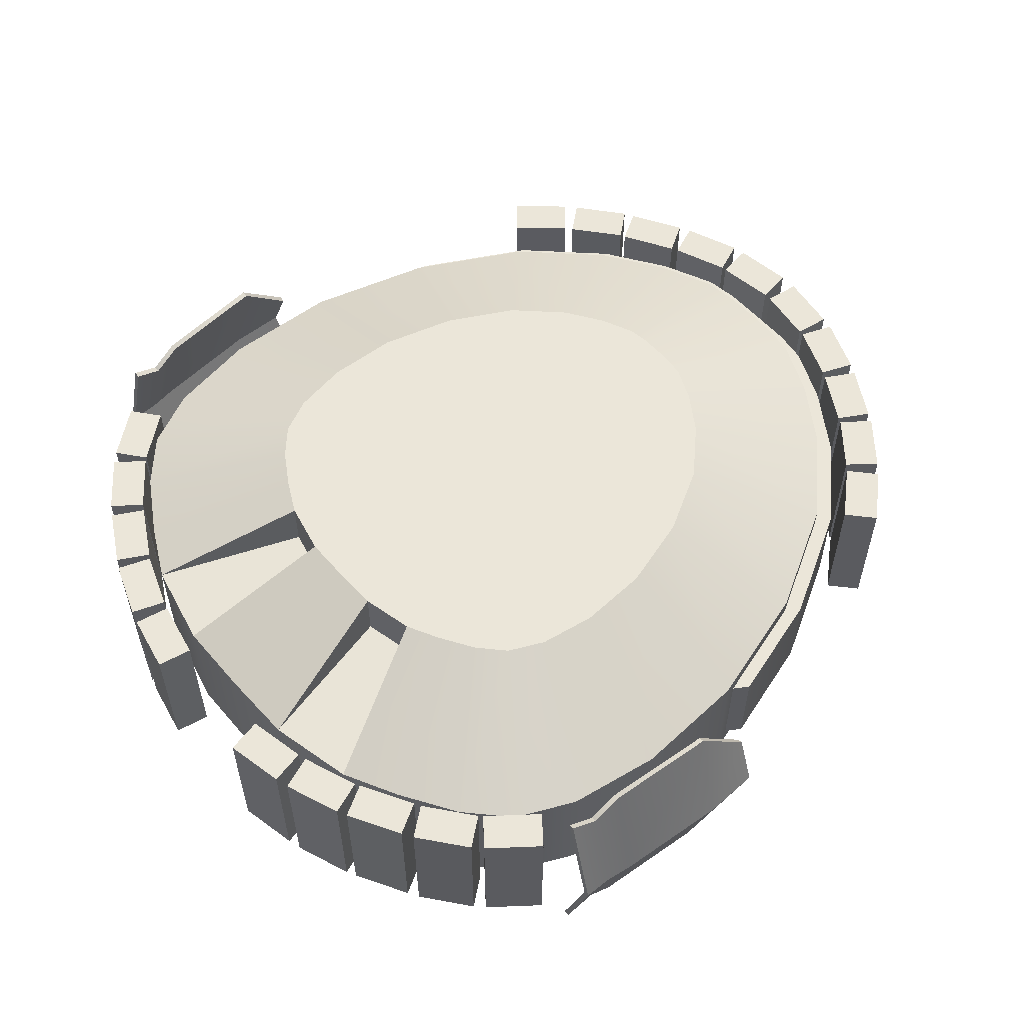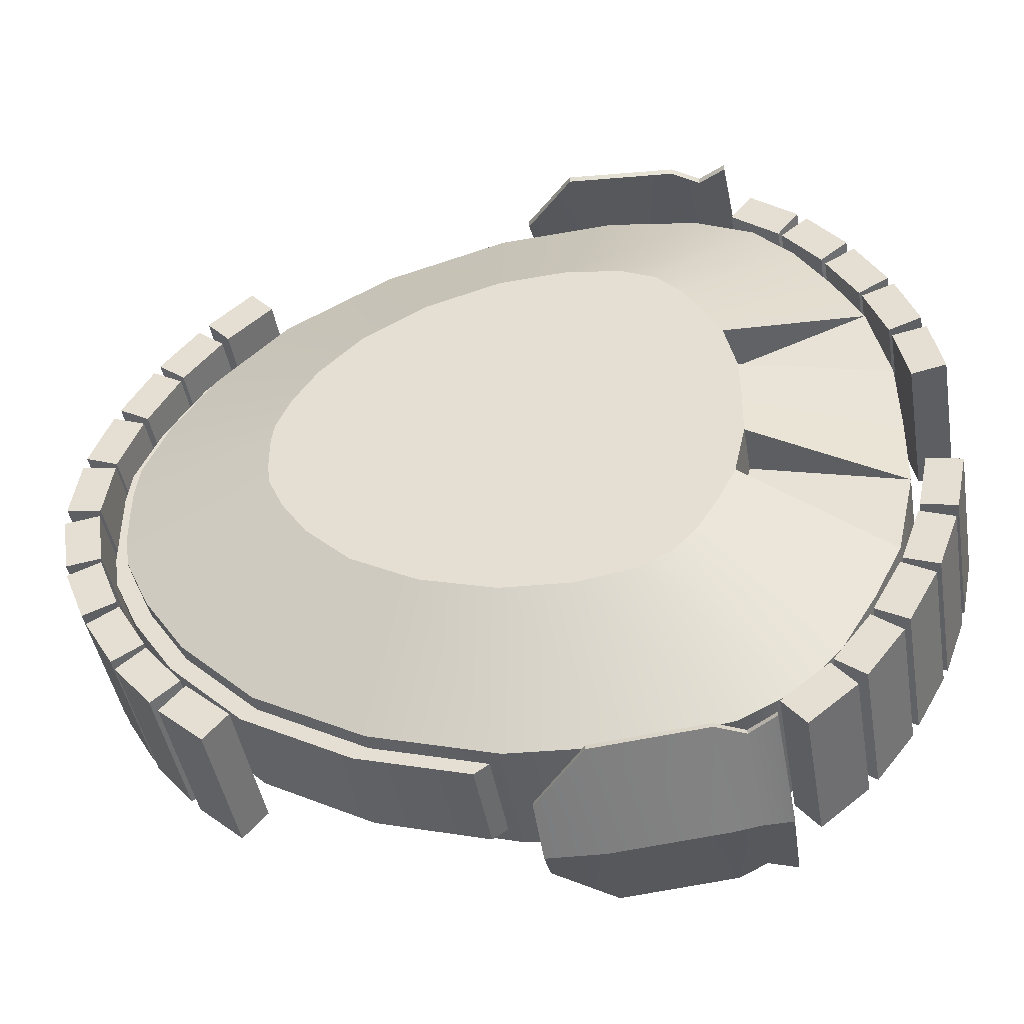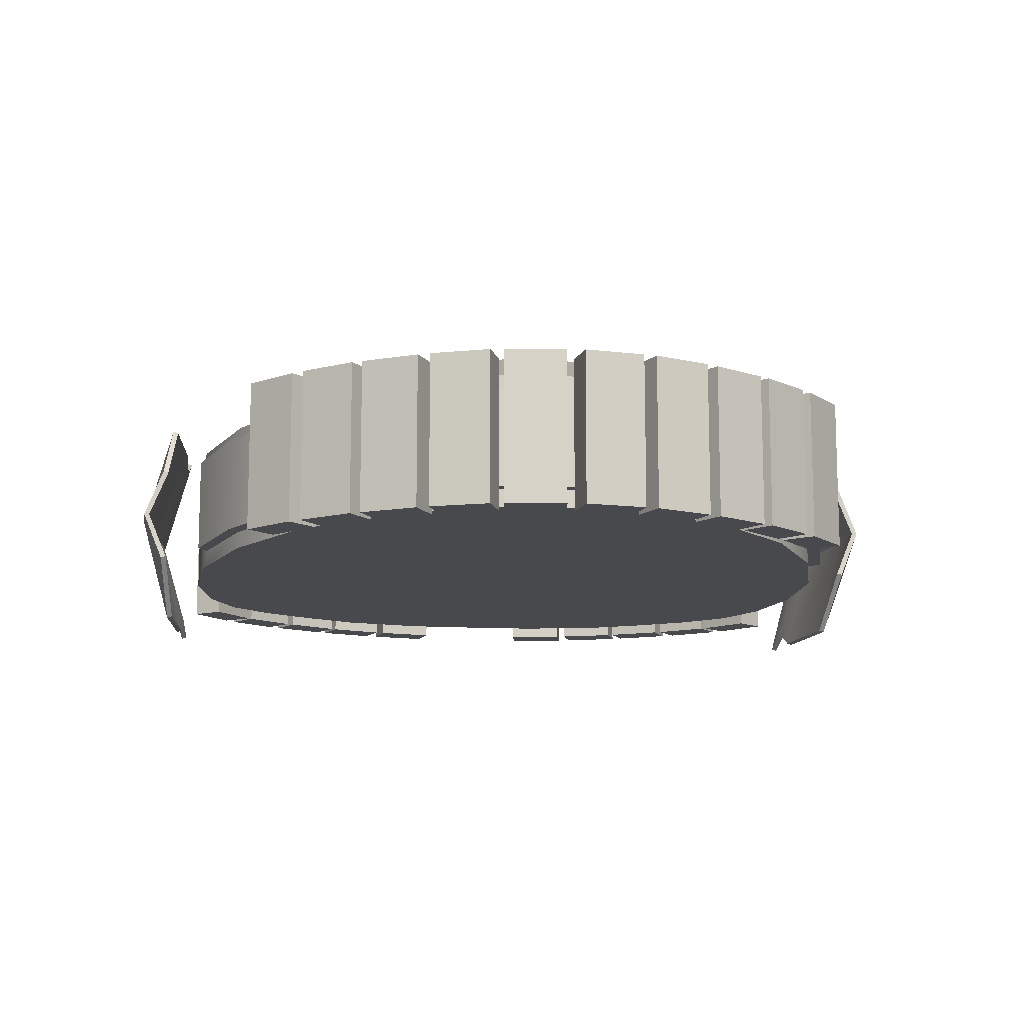
<metadata>
{"format":"obj","ext":"obj","renderer":"f3d","projection":"perspective","resolution":1024,"background":"white","views":[{"elev":56.5,"azim":-40.9,"up":"+Y"},{"elev":-44.1,"azim":-170.4,"up":"+Z"},{"elev":-12.0,"azim":82.0,"up":"+Y"}]}
</metadata>
<code>
o Plane.007
v -2.148 2.162 1.53
v -2.612 2.162 0.4253
v -2.502 2.162 0.9057
v -0.3384 2.064 1.957
v -1.593 2.162 1.927
v 1.713 2.064 0.1814
v 1.686 2.064 0.3696
v 1.547 2.064 0.6808
v 0.8983 2.064 1.435
v -2.619 2.162 -0
v -0.4535 2.512 -0
v -2.347 2.162 1.21
v -1.072 2.162 2.014
v -1.925 2.162 1.769
v 1.716 2.162 -0
v -1.613 2.512 0.7263
v 0.2862 2.064 1.773
v 1.313 2.064 1.032
v -0.4535 2.512 1.187
v -1.706 2.512 0.5434
v -2.148 1.415 1.53
v -2.612 1.415 0.4253
v -2.502 1.415 0.9057
v -0.3384 1.513 1.957
v -1.593 1.415 1.927
v 1.713 1.513 0.1814
v 1.686 1.513 0.3696
v 1.547 1.513 0.6808
v 0.8983 1.513 1.435
v -2.148 1.415 0
v -2.619 1.415 0
v -0.8482 2.512 1.209
v -1.161 2.512 1.156
v -2.347 1.415 1.21
v -2.502 1.415 0
v -1.072 1.415 2.014
v -0.4144 1.415 0
v -1.925 1.415 1.769
v -1.593 1.415 0
v 1.716 1.415 0
v -1.772 2.512 0.2552
v -1.493 2.512 0.9182
v -1.493 2.512 -0
v 1.547 1.415 0
v 1.686 1.415 0
v 0.2862 1.513 1.773
v 1.313 1.513 1.032
v 0.8983 1.415 0
v -1.706 2.512 -0
v -1.072 1.415 0
v -1.925 1.415 0
v -1.776 2.512 -0
v -2.347 1.415 0
v 0.2862 1.415 0
v 1.313 1.415 0
v -1.36 2.512 1.061
v -1.161 2.512 -0
v 0.8248 2.512 -0
v 0.8229 2.512 0.1088
v 0.8069 2.512 0.2217
v 0.7233 2.512 0.4085
v 0.7233 2.512 -0
v 0.8069 2.512 -0
v 0.3341 2.512 0.8608
v -0.03314 2.512 1.064
v 0.5829 2.512 0.6191
v 0.3341 2.512 -0
v -0.8482 2.512 -0
v -1.36 2.512 -0
v -1.613 2.512 -0
v -0.03314 2.512 -0
v 0.5829 2.512 -0
v -1.706 2.214 0.5434
v -1.772 2.214 0.2552
v -1.706 2.363 0.5434
v -1.772 2.363 0.2552
v 1.713 2.162 0.1814
v 1.714 2.064 -0
v 1.686 2.162 0.3696
v 1.547 2.162 0.6808
v 0.8983 2.162 1.435
v 0.2862 2.162 1.773
v -0.4144 2.162 1.979
v 1.313 2.162 1.032
v 1.713 1.415 0.1814
v 1.714 1.513 0
v 1.686 1.415 0.3696
v 1.547 1.415 0.6808
v 0.8983 1.415 1.435
v 0.2862 1.415 1.773
v -0.4144 1.415 1.979
v 1.313 1.415 1.032
v 1.797 2.064 0.2362
v 1.797 1.513 0.2362
v 1.77 2.064 0.4243
v 1.77 1.513 0.4243
v 1.631 2.064 0.7356
v 1.631 1.513 0.7356
v 0.982 2.064 1.489
v 0.982 1.513 1.489
v 1.798 2.064 -0
v 1.798 1.513 0
v 0.3699 2.064 1.828
v 0.3699 1.513 1.828
v 1.397 2.064 1.087
v 1.397 1.513 1.087
v -0.2547 2.064 2.011
v -0.2547 1.513 2.011
v -2.148 2.162 -1.53
v -2.612 2.162 -0.4253
v -2.502 2.162 -0.9057
v -0.3384 2.064 -1.957
v -1.593 2.162 -1.927
v 1.713 2.064 -0.1814
v 1.686 2.064 -0.3696
v 1.547 2.064 -0.6808
v 0.8983 2.064 -1.435
v -2.347 2.162 -1.21
v -1.072 2.162 -2.014
v -1.925 2.162 -1.769
v -1.613 2.512 -0.7263
v 0.2862 2.064 -1.773
v 1.313 2.064 -1.032
v -0.4535 2.512 -1.187
v -1.706 2.512 -0.5434
v -2.148 1.415 -1.53
v -2.612 1.415 -0.4253
v -2.502 1.415 -0.9057
v -0.3384 1.513 -1.957
v -1.593 1.415 -1.927
v 1.713 1.513 -0.1814
v 1.686 1.513 -0.3696
v 1.547 1.513 -0.6808
v 0.8983 1.513 -1.435
v -0.8482 2.512 -1.209
v -1.161 2.512 -1.156
v -2.347 1.415 -1.21
v -1.072 1.415 -2.014
v -1.925 1.415 -1.769
v -1.772 2.512 -0.2552
v -1.493 2.512 -0.9182
v 0.2862 1.513 -1.773
v 1.313 1.513 -1.032
v -1.36 2.512 -1.061
v 0.8229 2.512 -0.1088
v 0.8069 2.512 -0.2217
v 0.7233 2.512 -0.4085
v 0.3341 2.512 -0.8608
v -0.03314 2.512 -1.064
v 0.5829 2.512 -0.6191
v -1.706 2.214 -0.5434
v -1.772 2.214 -0.2552
v -1.706 2.363 -0.5434
v -1.772 2.363 -0.2552
v 1.713 2.162 -0.1814
v 1.686 2.162 -0.3696
v 1.547 2.162 -0.6808
v 0.8983 2.162 -1.435
v 0.2862 2.162 -1.773
v -0.4144 2.162 -1.979
v 1.313 2.162 -1.032
v 1.713 1.415 -0.1814
v 1.686 1.415 -0.3696
v 1.547 1.415 -0.6808
v 0.8983 1.415 -1.435
v 0.2862 1.415 -1.773
v -0.4144 1.415 -1.979
v 1.313 1.415 -1.032
v 1.797 2.064 -0.2362
v 1.797 1.513 -0.2362
v 1.77 2.064 -0.4243
v 1.77 1.513 -0.4243
v 1.631 2.064 -0.7356
v 1.631 1.513 -0.7356
v 0.982 2.064 -1.489
v 0.982 1.513 -1.489
v 0.3699 2.064 -1.828
v 0.3699 1.513 -1.828
v 1.397 2.064 -1.087
v 1.397 1.513 -1.087
v -0.2547 2.064 -2.011
v -0.2547 1.513 -2.011
f 75 76 74 73
f 65 71 11 19
f 1 14 56 42
f 81 84 66 64
f 80 79 60 61
f 84 80 61 66
f 70 49 20 16
f 40 85 87 45
f 10 2 41 52
f 79 77 59 60
f 56 33 57 69
f 45 87 88 44
f 42 56 69 43
f 13 83 19 32
f 83 82 65 19
f 5 13 32 33
f 82 81 64 65
f 77 15 58 59
f 22 31 35 23
f 64 67 71 65
f 25 39 50 36
f 36 50 37 91
f 21 30 51 38
f 38 51 39 25
f 53 34 23 35
f 30 21 34 53
f 8 18 105 97
f 89 90 54 48
f 90 91 37 54
f 48 55 92 89
f 55 44 88 92
f 2 10 31 22
f 3 2 22 23
f 43 70 16 42
f 12 3 23 34
f 1 12 34 21
f 13 5 25 36
f 83 13 36 91
f 14 1 21 38
f 5 14 38 25
f 47 28 98 106
f 17 4 107 103
f 32 19 11 68
f 49 52 41 20
f 33 32 68 57
f 24 46 104 108
f 9 17 103 99
f 46 29 100 104
f 7 8 97 95
f 67 64 66 72
f 72 66 61 62
f 59 58 63 60
f 60 63 62 61
f 14 5 33 56
f 3 12 16 20
f 12 1 42 16
f 73 74 2 3
f 20 41 76 75
f 75 73 3 20
f 74 76 41 2
f 6 78 15 77
f 7 6 77 79
f 8 7 79 80
f 17 9 81 82
f 4 17 82 83
f 18 8 80 84
f 9 18 84 81
f 86 26 85 40
f 26 27 87 85
f 27 28 88 87
f 29 46 90 89
f 46 24 91 90
f 28 47 92 88
f 47 29 89 92
f 24 4 83 91
f 95 97 98 96
f 101 93 94 102
f 93 95 96 94
f 99 103 104 100
f 103 107 108 104
f 97 105 106 98
f 105 99 100 106
f 29 47 106 100
f 18 9 99 105
f 4 24 108 107
f 26 86 102 94
f 78 6 93 101
f 27 26 94 96
f 6 7 95 93
f 28 27 96 98
f 153 151 152 154
f 149 124 11 71
f 109 141 144 120
f 158 148 150 161
f 157 147 146 156
f 161 150 147 157
f 70 121 125 49
f 40 45 163 162
f 10 52 140 110
f 156 146 145 155
f 144 69 57 136
f 45 44 164 163
f 141 43 69 144
f 119 135 124 160
f 160 124 149 159
f 113 136 135 119
f 159 149 148 158
f 155 145 58 15
f 127 128 35 31
f 148 149 71 67
f 130 138 50 39
f 138 167 37 50
f 126 139 51 30
f 139 130 39 51
f 53 35 128 137
f 30 53 137 126
f 116 173 179 123
f 165 48 54 166
f 166 54 37 167
f 48 165 168 55
f 55 168 164 44
f 110 127 31 10
f 111 128 127 110
f 43 141 121 70
f 118 137 128 111
f 109 126 137 118
f 119 138 130 113
f 160 167 138 119
f 120 139 126 109
f 113 130 139 120
f 143 180 174 133
f 122 177 181 112
f 135 68 11 124
f 49 125 140 52
f 136 57 68 135
f 129 182 178 142
f 117 175 177 122
f 142 178 176 134
f 115 171 173 116
f 67 72 150 148
f 72 62 147 150
f 145 146 63 58
f 146 147 62 63
f 120 144 136 113
f 111 125 121 118
f 118 121 141 109
f 151 111 110 152
f 125 153 154 140
f 153 125 111 151
f 152 110 140 154
f 114 155 15 78
f 115 156 155 114
f 116 157 156 115
f 122 159 158 117
f 112 160 159 122
f 123 161 157 116
f 117 158 161 123
f 86 40 162 131
f 131 162 163 132
f 132 163 164 133
f 134 165 166 142
f 142 166 167 129
f 133 164 168 143
f 143 168 165 134
f 129 167 160 112
f 171 172 174 173
f 101 102 170 169
f 169 170 172 171
f 175 176 178 177
f 177 178 182 181
f 173 174 180 179
f 179 180 176 175
f 134 176 180 143
f 123 179 175 117
f 112 181 182 129
f 131 170 102 86
f 78 101 169 114
f 132 172 170 131
f 114 169 171 115
f 133 174 172 132
o Cube.005
v -2.83 1.363 0.6992
v -2.83 2.214 0.6992
v -2.898 1.363 0.3684
v -2.898 2.214 0.3684
v -2.633 1.363 0.6585
v -2.633 2.214 0.6585
v -2.702 1.363 0.3277
v -2.702 2.214 0.3277
v -2.83 1.363 -0.6992
v -2.83 2.214 -0.6992
v -2.898 1.363 -0.3684
v -2.898 2.214 -0.3684
v -2.633 1.363 -0.6585
v -2.633 2.214 -0.6585
v -2.702 1.363 -0.3277
v -2.702 2.214 -0.3277
f 183 184 186 185
f 185 186 190 189
f 189 190 188 187
f 187 188 184 183
f 185 189 187 183
f 190 186 184 188
f 191 193 194 192
f 193 197 198 194
f 197 195 196 198
f 195 191 192 196
f 193 191 195 197
f 198 196 192 194
o Cube.006
v -2.69 1.363 1.092
v -2.69 2.214 1.092
v -2.808 1.363 0.7756
v -2.808 2.214 0.7756
v -2.503 1.363 1.022
v -2.503 2.214 1.022
v -2.621 1.363 0.7055
v -2.621 2.214 0.7055
v -2.69 1.363 -1.092
v -2.69 2.214 -1.092
v -2.808 1.363 -0.7756
v -2.808 2.214 -0.7756
v -2.503 1.363 -1.022
v -2.503 2.214 -1.022
v -2.621 1.363 -0.7055
v -2.621 2.214 -0.7055
f 199 200 202 201
f 201 202 206 205
f 205 206 204 203
f 203 204 200 199
f 201 205 203 199
f 206 202 200 204
f 207 209 210 208
f 209 213 214 210
f 213 211 212 214
f 211 207 208 212
f 209 207 211 213
f 214 212 208 210
o Cube.007
v -2.251 1.363 1.769
v -2.251 2.214 1.769
v -2.46 1.363 1.503
v -2.46 2.214 1.503
v -2.093 1.363 1.644
v -2.093 2.214 1.644
v -2.302 1.363 1.379
v -2.302 2.214 1.379
v -2.251 1.363 -1.769
v -2.251 2.214 -1.769
v -2.46 1.363 -1.503
v -2.46 2.214 -1.503
v -2.093 1.363 -1.644
v -2.093 2.214 -1.644
v -2.302 1.363 -1.379
v -2.302 2.214 -1.379
f 215 216 218 217
f 217 218 222 221
f 221 222 220 219
f 219 220 216 215
f 217 221 219 215
f 222 218 216 220
f 223 225 226 224
f 225 229 230 226
f 229 227 228 230
f 227 223 224 228
f 225 223 227 229
f 230 228 224 226
o Cube.008
v -1.935 1.363 2.031
v -1.935 2.214 2.031
v -2.199 1.363 1.821
v -2.199 2.214 1.821
v -1.81 1.363 1.874
v -1.81 2.214 1.874
v -2.074 1.363 1.664
v -2.074 2.214 1.664
v -1.935 1.363 -2.031
v -1.935 2.214 -2.031
v -2.199 1.363 -1.821
v -2.199 2.214 -1.821
v -1.81 1.363 -1.874
v -1.81 2.214 -1.874
v -2.074 1.363 -1.664
v -2.074 2.214 -1.664
f 231 232 234 233
f 233 234 238 237
f 237 238 236 235
f 235 236 232 231
f 233 237 235 231
f 238 234 232 236
f 239 241 242 240
f 241 245 246 242
f 245 243 244 246
f 243 239 240 244
f 241 239 243 245
f 246 244 240 242
o Plane.010
v -1.798 1.165 2.125
v -0.5563 1.504 2.251
v -1.798 2.413 2.125
v -0.5563 2.073 2.251
v -1.813 1.789 2.294
v -0.5663 1.789 2.367
v -1.487 1.165 2.152
v -0.8655 1.165 2.206
v -0.8655 2.413 2.206
v -1.487 2.413 2.152
v -0.8803 1.789 2.376
v -1.502 1.789 2.321
v -1.643 2.322 2.143
v -1.657 1.789 2.298
v -1.643 1.256 2.143
v -1.798 1.173 2.095
v -0.5595 1.514 2.222
v -1.798 2.404 2.095
v -0.5595 2.064 2.222
v -1.813 1.789 2.263
v -0.5698 1.789 2.336
v -1.483 1.173 2.122
v -0.8648 1.173 2.176
v -0.8648 2.404 2.176
v -1.483 2.404 2.122
v -0.8806 1.789 2.344
v -1.498 1.789 2.29
v -1.64 2.313 2.113
v -1.654 1.789 2.267
v -1.64 1.264 2.113
v -1.798 1.165 -2.125
v -0.5563 1.504 -2.251
v -1.798 2.413 -2.125
v -0.5563 2.073 -2.251
v -1.813 1.789 -2.294
v -0.5663 1.789 -2.367
v -1.487 1.165 -2.152
v -0.8655 1.165 -2.206
v -0.8655 2.413 -2.206
v -1.487 2.413 -2.152
v -0.8803 1.789 -2.376
v -1.502 1.789 -2.321
v -1.643 2.322 -2.143
v -1.657 1.789 -2.298
v -1.643 1.256 -2.143
v -1.798 1.173 -2.095
v -0.5595 1.514 -2.222
v -1.798 2.404 -2.095
v -0.5595 2.064 -2.222
v -1.813 1.789 -2.263
v -0.5698 1.789 -2.336
v -1.483 1.173 -2.122
v -0.8648 1.173 -2.176
v -0.8648 2.404 -2.176
v -1.483 2.404 -2.122
v -0.8806 1.789 -2.344
v -1.498 1.789 -2.29
v -1.64 2.313 -2.113
v -1.654 1.789 -2.267
v -1.64 1.264 -2.113
f 257 252 250 255
f 254 248 252 257
f 261 253 258 260
f 253 254 257 258
f 260 258 256 259
f 258 257 255 256
f 251 260 259 249
f 247 261 260 251
f 272 270 265 267
f 269 272 267 263
f 276 275 273 268
f 268 273 272 269
f 275 274 271 273
f 273 271 270 272
f 266 264 274 275
f 262 266 275 276
f 247 251 266 262
f 248 254 269 263
f 250 252 267 265
f 249 259 274 264
f 251 249 264 266
f 252 248 263 267
f 253 261 276 268
f 254 253 268 269
f 255 250 265 270
f 256 255 270 271
f 259 256 271 274
f 261 247 262 276
f 287 285 280 282
f 284 287 282 278
f 291 290 288 283
f 283 288 287 284
f 290 289 286 288
f 288 286 285 287
f 281 279 289 290
f 277 281 290 291
f 302 297 295 300
f 299 293 297 302
f 306 298 303 305
f 298 299 302 303
f 305 303 301 304
f 303 302 300 301
f 296 305 304 294
f 292 306 305 296
f 277 292 296 281
f 278 293 299 284
f 280 295 297 282
f 279 294 304 289
f 281 296 294 279
f 282 297 293 278
f 283 298 306 291
f 284 299 298 283
f 285 300 295 280
f 286 301 300 285
f 289 304 301 286
f 291 306 292 277
o Cube.050
v -2.496 1.363 1.441
v -2.496 2.214 1.441
v -2.662 1.363 1.147
v -2.662 2.214 1.147
v -2.322 1.363 1.342
v -2.322 2.214 1.342
v -2.488 1.363 1.048
v -2.488 2.214 1.048
v -2.496 1.363 -1.441
v -2.496 2.214 -1.441
v -2.662 1.363 -1.147
v -2.662 2.214 -1.147
v -2.322 1.363 -1.342
v -2.322 2.214 -1.342
v -2.488 1.363 -1.048
v -2.488 2.214 -1.048
f 307 308 310 309
f 309 310 314 313
f 313 314 312 311
f 311 312 308 307
f 309 313 311 307
f 314 310 308 312
f 315 317 318 316
f 317 321 322 318
f 321 319 320 322
f 319 315 316 320
f 317 315 319 321
f 322 320 316 318
o Cube.053
v 1.38 1.363 1.5
v 1.38 2.214 1.5
v 1.128 1.363 1.725
v 1.128 2.214 1.725
v 1.247 1.363 1.35
v 1.247 2.214 1.35
v 0.9949 1.363 1.575
v 0.9949 2.214 1.575
v 1.38 1.363 -1.5
v 1.38 2.214 -1.5
v 1.128 1.363 -1.725
v 1.128 2.214 -1.725
v 1.247 1.363 -1.35
v 1.247 2.214 -1.35
v 0.9949 1.363 -1.575
v 0.9949 2.214 -1.575
f 323 324 326 325
f 325 326 330 329
f 329 330 328 327
f 327 328 324 323
f 325 329 327 323
f 330 326 324 328
f 331 333 334 332
f 333 337 338 334
f 337 335 336 338
f 335 331 332 336
f 333 331 335 337
f 338 336 332 334
o Cube.054
v 1.648 1.363 1.18
v 1.648 2.214 1.18
v 1.433 1.363 1.441
v 1.433 2.214 1.441
v 1.494 1.363 1.053
v 1.494 2.214 1.053
v 1.279 1.363 1.314
v 1.279 2.214 1.314
v 1.648 1.363 -1.18
v 1.648 2.214 -1.18
v 1.433 1.363 -1.441
v 1.433 2.214 -1.441
v 1.494 1.363 -1.053
v 1.494 2.214 -1.053
v 1.279 1.363 -1.314
v 1.279 2.214 -1.314
f 339 340 342 341
f 341 342 346 345
f 345 346 344 343
f 343 344 340 339
f 341 345 343 339
f 346 342 340 344
f 347 349 350 348
f 349 353 354 350
f 353 351 352 354
f 351 347 348 352
f 349 347 351 353
f 354 352 348 350
o Cube.055
v 2.008 1.363 0.4577
v 2.008 2.214 0.4577
v 1.883 1.363 0.7715
v 1.883 2.214 0.7715
v 1.822 1.363 0.3835
v 1.822 2.214 0.3835
v 1.697 1.363 0.6973
v 1.697 2.214 0.6973
v 2.008 1.363 -0.4577
v 2.008 2.214 -0.4577
v 1.883 1.363 -0.7715
v 1.883 2.214 -0.7715
v 1.822 1.363 -0.3835
v 1.822 2.214 -0.3835
v 1.697 1.363 -0.6973
v 1.697 2.214 -0.6973
f 355 356 358 357
f 357 358 362 361
f 361 362 360 359
f 359 360 356 355
f 357 361 359 355
f 362 358 356 360
f 363 365 366 364
f 365 369 370 366
f 369 367 368 370
f 367 363 364 368
f 365 363 367 369
f 370 368 364 366
o Cube.056
v 2.073 1.363 0.05151
v 2.073 2.214 0.05151
v 2.023 1.363 0.3856
v 2.023 2.214 0.3856
v 1.874 1.363 0.02182
v 1.874 2.214 0.02182
v 1.824 1.363 0.3559
v 1.824 2.214 0.3559
v 2.073 1.363 -0.05151
v 2.073 2.214 -0.05151
v 2.023 1.363 -0.3856
v 2.023 2.214 -0.3856
v 1.874 1.363 -0.02182
v 1.874 2.214 -0.02182
v 1.824 1.363 -0.3559
v 1.824 2.214 -0.3559
f 371 372 374 373
f 373 374 378 377
f 377 378 376 375
f 375 376 372 371
f 373 377 375 371
f 378 374 372 376
f 379 381 382 380
f 381 385 386 382
f 385 383 384 386
f 383 379 380 384
f 381 379 383 385
f 386 384 380 382
o Cube.057
v 1.85 1.363 0.8358
v 1.85 2.214 0.8358
v 1.679 1.363 1.127
v 1.679 2.214 1.127
v 1.678 1.363 0.7341
v 1.678 2.214 0.7341
v 1.506 1.363 1.025
v 1.506 2.214 1.025
v 1.85 1.363 -0.8358
v 1.85 2.214 -0.8358
v 1.679 1.363 -1.127
v 1.679 2.214 -1.127
v 1.678 1.363 -0.7341
v 1.678 2.214 -0.7341
v 1.506 1.363 -1.025
v 1.506 2.214 -1.025
f 387 388 390 389
f 389 390 394 393
f 393 394 392 391
f 391 392 388 387
f 389 393 391 387
f 394 390 388 392
f 395 397 398 396
f 397 401 402 398
f 401 399 400 402
f 399 395 396 400
f 397 395 399 401
f 402 400 396 398

</code>
